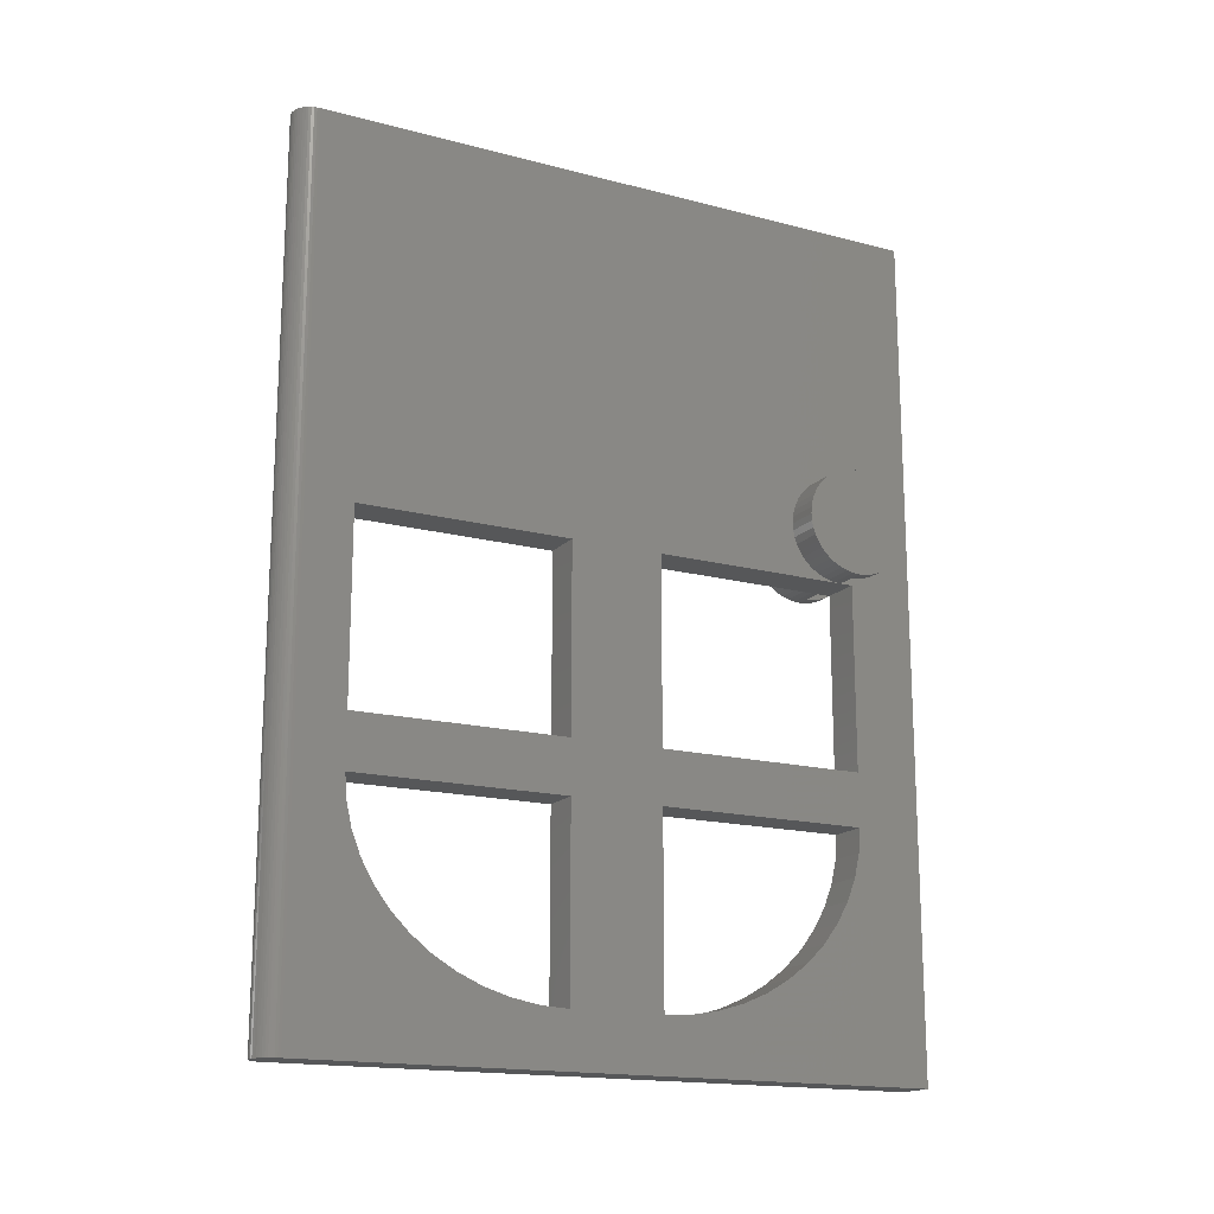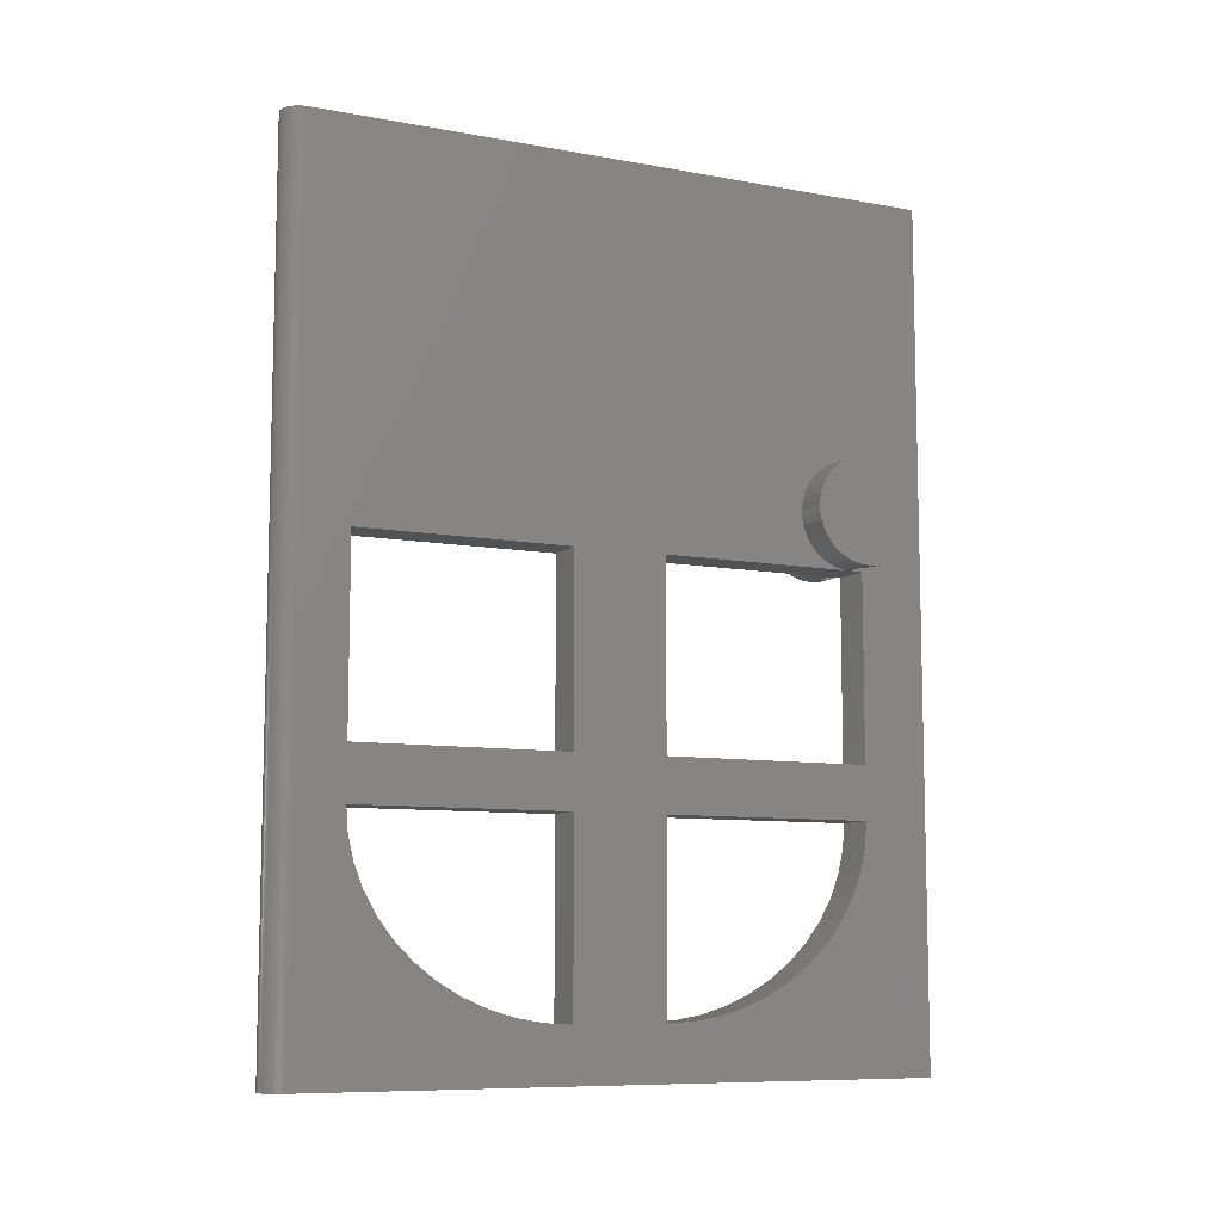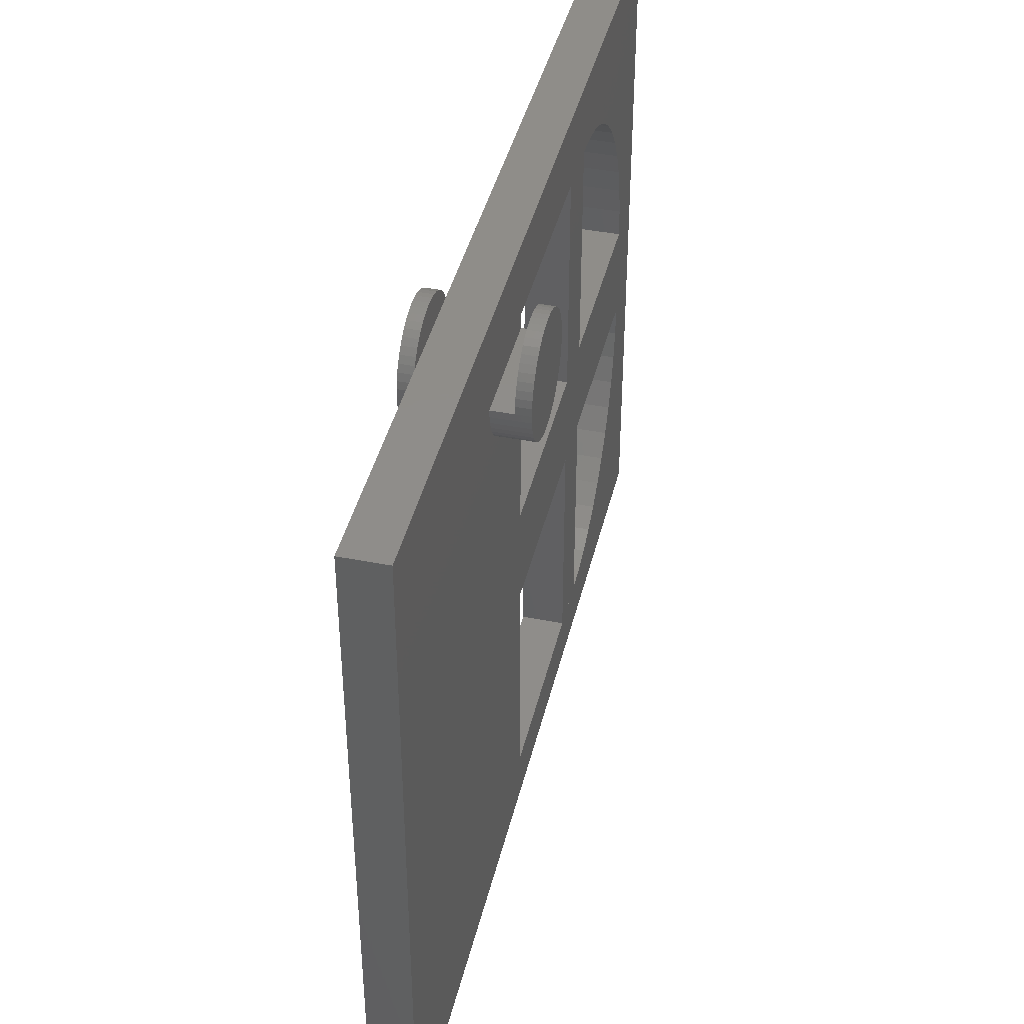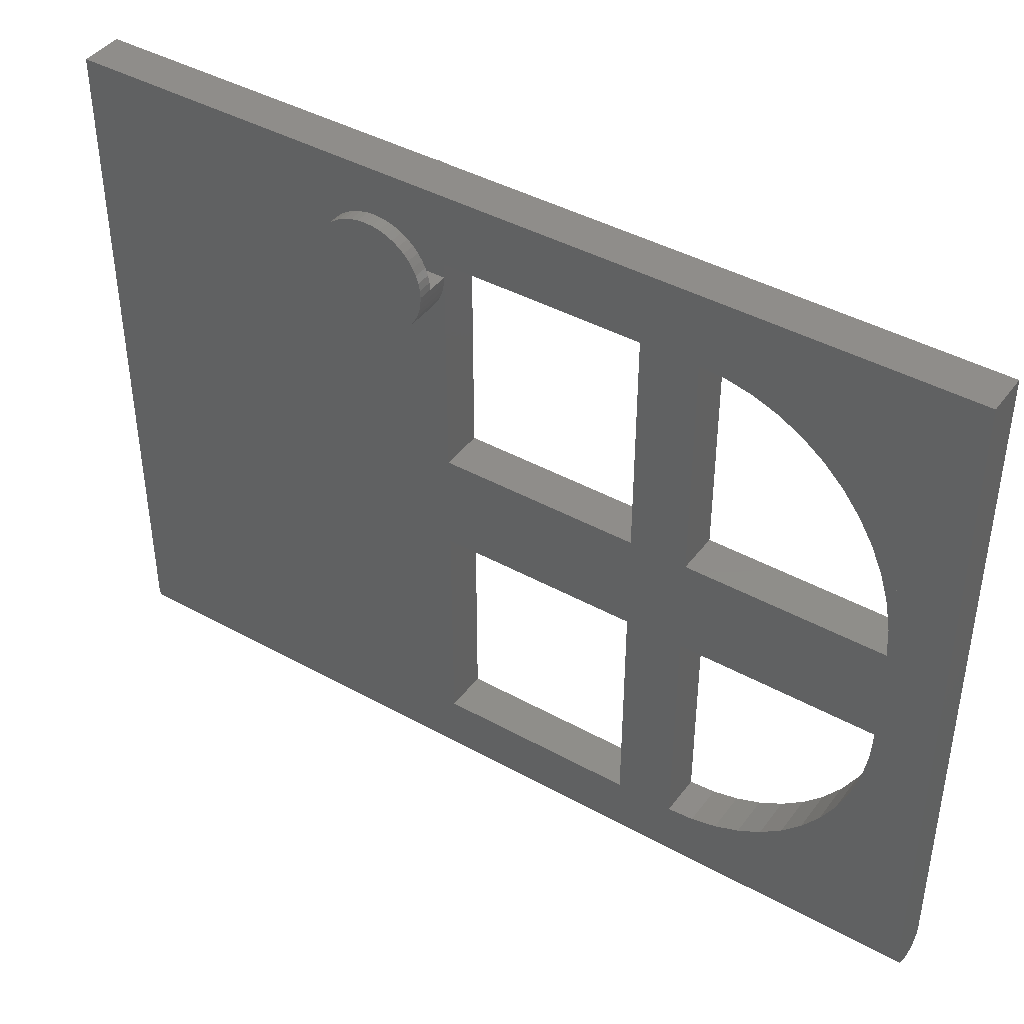
<metadata>
{"format":"stl","ext":"stl","renderer":"f3d","projection":"perspective","resolution":1024,"background":"white","views":[{"elev":-16.8,"azim":-117.9,"up":"+Y"},{"elev":-8.9,"azim":-116.1,"up":"+Y"},{"elev":41.7,"azim":-166.7,"up":"+Z"},{"elev":42.1,"azim":-56.4,"up":"+Z"}]}
</metadata>
<code>
# stl→obj: 332 verts, 590 faces
v 1.19 0 -0.1566
v 1.2 51.2 0
v 1.2 0 0
v 1.19 51.2 -0.1566
v 1.159 0 -0.3106
v 1.159 51.2 -0.3106
v 1.109 0 -0.4592
v 1.109 51.2 -0.4592
v 1.039 0 -0.6
v 1.039 51.2 -0.6
v 0.9521 0 -0.7306
v 0.9521 51.2 -0.7306
v 0.8485 0 -0.8485
v 0.8485 51.2 -0.8485
v 0.7306 0 -0.9521
v 0.7306 51.2 -0.9521
v 0.6 0 -1.039
v 0.6 51.2 -1.039
v 0.4592 0 -1.109
v 0.4592 51.2 -1.109
v 0.3106 0 -1.159
v 0.3106 51.2 -1.159
v 0.1566 0 -1.19
v 0.1566 51.2 -1.19
v 0 0 -1.2
v 0 51.2 -1.2
v -0.1566 0 -1.19
v -0.1566 51.2 -1.19
v -0.3106 0 -1.159
v -0.3106 51.2 -1.159
v -0.4592 0 -1.109
v -0.4592 51.2 -1.109
v -0.6 0 -1.039
v -0.6 51.2 -1.039
v -0.7306 0 -0.9521
v -0.7306 51.2 -0.9521
v -0.8485 0 -0.8485
v -0.8485 51.2 -0.8485
v -0.9521 0 -0.7306
v -0.9521 51.2 -0.7306
v -1.039 0 -0.6
v -1.039 51.2 -0.6
v -1.109 0 -0.4592
v -1.109 51.2 -0.4592
v -1.159 0 -0.3106
v -1.159 51.2 -0.3106
v -1.19 0 -0.1566
v -1.19 51.2 -0.1566
v -1.2 0 0
v -1.2 51.2 0
v 0 0 0
v -1.2 0 38
v 1.2 0 38
v -1.2 51.2 38
v 1.2 51.2 38
v 0 51.2 0
v -1.2 3.296 22.87
v 1.2 3.2 21.2
v -1.2 3.2 21.2
v 1.2 3.296 22.87
v -1.2 3.582 24.51
v 1.2 3.582 24.51
v -1.2 4.052 26.1
v 1.2 4.052 26.1
v -1.2 4.701 27.6
v 1.2 4.701 27.6
v -1.2 5.514 28.99
v 1.2 5.514 28.99
v -1.2 6.481 30.25
v 1.2 6.481 30.25
v -1.2 7.581 31.36
v 1.2 7.581 31.36
v -1.2 8.8 32.28
v 1.2 8.8 32.28
v -1.2 10.11 33.03
v 1.2 10.11 33.03
v -1.2 11.5 33.56
v 1.2 11.5 33.56
v -1.2 12.94 33.89
v 1.2 12.94 33.89
v -1.2 14.4 34
v 1.2 14.4 34
v -1.2 3.296 13.93
v -1.2 3.2 15.6
v 1.2 3.2 15.6
v 1.2 3.296 13.93
v -1.2 3.582 12.29
v 1.2 3.582 12.29
v -1.2 4.052 10.7
v 1.2 4.052 10.7
v -1.2 4.701 9.2
v 1.2 4.701 9.2
v -1.2 5.514 7.807
v 1.2 5.514 7.807
v -1.2 6.481 6.549
v 1.2 6.481 6.549
v -1.2 7.581 5.444
v 1.2 7.581 5.444
v -1.2 8.8 4.515
v 1.2 8.8 4.515
v -1.2 10.11 3.774
v 1.2 10.11 3.774
v -1.2 11.5 3.236
v 1.2 11.5 3.236
v -1.2 12.94 2.91
v 1.2 12.94 2.91
v -1.2 14.4 2.8
v 1.2 14.4 2.8
v 1.2 28.8 2.8
v -1.2 28.8 15.6
v -1.2 28.8 2.8
v 1.2 28.8 15.6
v 1.2 17.6 2.8
v -1.2 17.6 2.8
v 1.2 17.6 15.6
v -1.2 17.6 15.6
v 1.2 14.4 15.6
v -1.2 14.4 15.6
v 1.2 28.8 21.2
v -1.2 28.8 34
v -1.2 28.8 21.2
v 1.2 28.8 34
v 1.2 17.6 21.2
v -1.2 17.6 21.2
v 1.2 17.6 34
v -1.2 17.6 34
v 1.2 14.4 21.2
v -1.2 14.4 21.2
v 1.2 3.2 2.8
v -1.2 3.2 2.8
v 1.2 3.2 34
v -1.2 3.2 34
v 1.2 35.2 33.2
v 1.2 28.8 33.2
v 2.4 28.8 33.2
v 2.4 35.2 33.2
v 3.2 32 33.2
v 3.2 35.2 33.2
v 3.2 35.17 33.62
v 3.2 35.09 34.03
v 3.2 34.96 34.42
v 3.2 34.77 34.8
v 3.2 34.54 35.15
v 3.2 34.26 35.46
v 3.2 33.95 35.74
v 3.2 33.6 35.97
v 3.2 33.22 36.16
v 3.2 32.83 36.29
v 3.2 32.42 36.37
v 3.2 32 36.4
v 3.2 31.58 36.37
v 3.2 31.17 36.29
v 3.2 30.78 36.16
v 3.2 30.4 35.97
v 3.2 30.05 35.74
v 3.2 29.74 35.46
v 3.2 29.46 35.15
v 3.2 29.23 34.8
v 3.2 29.04 34.42
v 3.2 28.91 34.03
v 3.2 28.83 33.62
v 3.2 28.8 33.2
v 3.2 28.83 32.78
v 3.2 28.91 32.37
v 3.2 29.04 31.98
v 3.2 29.23 31.6
v 3.2 29.46 31.25
v 3.2 29.74 30.94
v 3.2 30.05 30.66
v 3.2 30.4 30.43
v 3.2 30.78 30.24
v 3.2 31.17 30.11
v 3.2 31.58 30.03
v 3.2 32 30
v 3.2 32.42 30.03
v 3.2 32.83 30.11
v 3.2 33.22 30.24
v 3.2 33.6 30.43
v 3.2 33.95 30.66
v 3.2 34.26 30.94
v 3.2 34.54 31.25
v 3.2 34.77 31.6
v 3.2 34.96 31.98
v 3.2 35.09 32.37
v 3.2 35.17 32.78
v 2.4 32 33.2
v 2.4 35.17 33.62
v 2.4 35.09 34.03
v 2.4 34.96 34.42
v 2.4 34.77 34.8
v 2.4 34.54 35.15
v 2.4 34.26 35.46
v 2.4 33.95 35.74
v 2.4 33.6 35.97
v 2.4 33.22 36.16
v 2.4 32.83 36.29
v 2.4 32.42 36.37
v 2.4 32 36.4
v 2.4 31.58 36.37
v 2.4 31.17 36.29
v 2.4 30.78 36.16
v 2.4 30.4 35.97
v 2.4 30.05 35.74
v 2.4 29.74 35.46
v 2.4 29.46 35.15
v 2.4 29.23 34.8
v 2.4 29.04 34.42
v 2.4 28.91 34.03
v 2.4 28.83 33.62
v 1.2 35.17 32.78
v 1.2 35.09 32.37
v 1.2 34.96 31.98
v 1.2 34.77 31.6
v 1.2 34.54 31.25
v 1.2 34.26 30.94
v 1.2 33.95 30.66
v 1.2 33.6 30.43
v 1.2 33.22 30.24
v 1.2 32.83 30.11
v 1.2 32.42 30.03
v 1.2 32 30
v 1.2 31.58 30.03
v 1.2 31.17 30.11
v 1.2 30.78 30.24
v 1.2 30.4 30.43
v 1.2 30.05 30.66
v 1.2 29.74 30.94
v 1.2 29.46 31.25
v 1.2 29.23 31.6
v 1.2 29.04 31.98
v 1.2 28.91 32.37
v 1.2 28.83 32.78
v -2.4 35.2 33.2
v -2.4 28.8 33.2
v -1.2 28.8 33.2
v -1.2 35.2 33.2
v -3.2 32 33.2
v -3.2 35.17 33.62
v -3.2 35.2 33.2
v -3.2 35.09 34.03
v -3.2 34.96 34.42
v -3.2 34.77 34.8
v -3.2 34.54 35.15
v -3.2 34.26 35.46
v -3.2 33.95 35.74
v -3.2 33.6 35.97
v -3.2 33.22 36.16
v -3.2 32.83 36.29
v -3.2 32.42 36.37
v -3.2 32 36.4
v -3.2 31.58 36.37
v -3.2 31.17 36.29
v -3.2 30.78 36.16
v -3.2 30.4 35.97
v -3.2 30.05 35.74
v -3.2 29.74 35.46
v -3.2 29.46 35.15
v -3.2 29.23 34.8
v -3.2 29.04 34.42
v -3.2 28.91 34.03
v -3.2 28.83 33.62
v -3.2 28.8 33.2
v -3.2 28.83 32.78
v -3.2 28.91 32.37
v -3.2 29.04 31.98
v -3.2 29.23 31.6
v -3.2 29.46 31.25
v -3.2 29.74 30.94
v -3.2 30.05 30.66
v -3.2 30.4 30.43
v -3.2 30.78 30.24
v -3.2 31.17 30.11
v -3.2 31.58 30.03
v -3.2 32 30
v -3.2 32.42 30.03
v -3.2 32.83 30.11
v -3.2 33.22 30.24
v -3.2 33.6 30.43
v -3.2 33.95 30.66
v -3.2 34.26 30.94
v -3.2 34.54 31.25
v -3.2 34.77 31.6
v -3.2 34.96 31.98
v -3.2 35.09 32.37
v -3.2 35.17 32.78
v -2.4 32 33.2
v -2.4 35.17 33.62
v -2.4 35.09 34.03
v -2.4 34.96 34.42
v -2.4 34.77 34.8
v -2.4 34.54 35.15
v -2.4 34.26 35.46
v -2.4 33.95 35.74
v -2.4 33.6 35.97
v -2.4 33.22 36.16
v -2.4 32.83 36.29
v -2.4 32.42 36.37
v -2.4 32 36.4
v -2.4 31.58 36.37
v -2.4 31.17 36.29
v -2.4 30.78 36.16
v -2.4 30.4 35.97
v -2.4 30.05 35.74
v -2.4 29.74 35.46
v -2.4 29.46 35.15
v -2.4 29.23 34.8
v -2.4 29.04 34.42
v -2.4 28.91 34.03
v -2.4 28.83 33.62
v -1.2 35.17 32.78
v -1.2 35.09 32.37
v -1.2 34.96 31.98
v -1.2 34.77 31.6
v -1.2 34.54 31.25
v -1.2 34.26 30.94
v -1.2 33.95 30.66
v -1.2 33.6 30.43
v -1.2 33.22 30.24
v -1.2 32.83 30.11
v -1.2 32.42 30.03
v -1.2 32 30
v -1.2 31.58 30.03
v -1.2 31.17 30.11
v -1.2 30.78 30.24
v -1.2 30.4 30.43
v -1.2 30.05 30.66
v -1.2 29.74 30.94
v -1.2 29.46 31.25
v -1.2 29.23 31.6
v -1.2 29.04 31.98
v -1.2 28.91 32.37
v -1.2 28.83 32.78
f 1 2 3
f 2 1 4
f 5 4 1
f 4 5 6
f 7 6 5
f 6 7 8
f 9 8 7
f 8 9 10
f 11 10 9
f 10 11 12
f 13 12 11
f 12 13 14
f 15 14 13
f 14 15 16
f 17 16 15
f 16 17 18
f 19 18 17
f 18 19 20
f 21 20 19
f 20 21 22
f 23 22 21
f 22 23 24
f 25 24 23
f 24 25 26
f 27 26 25
f 26 27 28
f 29 28 27
f 28 29 30
f 31 30 29
f 30 31 32
f 33 32 31
f 32 33 34
f 35 34 33
f 34 35 36
f 37 36 35
f 36 37 38
f 39 38 37
f 38 39 40
f 41 40 39
f 40 41 42
f 43 42 41
f 42 43 44
f 45 44 43
f 44 45 46
f 47 46 45
f 46 47 48
f 49 48 47
f 48 49 50
f 51 1 3
f 51 5 1
f 51 7 5
f 51 9 7
f 51 11 9
f 51 13 11
f 51 15 13
f 51 17 15
f 51 19 17
f 51 21 19
f 51 23 21
f 51 25 23
f 51 27 25
f 51 29 27
f 51 31 29
f 51 33 31
f 51 35 33
f 51 37 35
f 51 39 37
f 51 41 39
f 51 43 41
f 51 45 43
f 51 47 45
f 51 49 47
f 3 52 49
f 52 3 53
f 54 52 53
f 53 55 54
f 2 50 54
f 54 55 2
f 56 2 4
f 56 4 6
f 56 6 8
f 56 8 10
f 56 10 12
f 56 12 14
f 56 14 16
f 56 16 18
f 56 18 20
f 56 20 22
f 56 22 24
f 56 24 26
f 56 26 28
f 56 28 30
f 56 30 32
f 56 32 34
f 56 34 36
f 56 36 38
f 56 38 40
f 56 40 42
f 56 42 44
f 56 44 46
f 56 46 48
f 56 48 50
f 57 58 59
f 58 57 60
f 61 60 57
f 60 61 62
f 63 62 61
f 62 63 64
f 65 64 63
f 64 65 66
f 67 66 65
f 66 67 68
f 69 68 67
f 68 69 70
f 71 70 69
f 70 71 72
f 73 72 71
f 72 73 74
f 75 74 73
f 74 75 76
f 77 76 75
f 76 77 78
f 79 78 77
f 78 79 80
f 81 80 79
f 80 81 82
f 83 84 85
f 85 86 83
f 87 83 86
f 86 88 87
f 89 87 88
f 88 90 89
f 91 89 90
f 90 92 91
f 93 91 92
f 92 94 93
f 95 93 94
f 94 96 95
f 97 95 96
f 96 98 97
f 99 97 98
f 98 100 99
f 101 99 100
f 100 102 101
f 103 101 102
f 102 104 103
f 105 103 104
f 104 106 105
f 107 105 106
f 106 108 107
f 109 110 111
f 110 109 112
f 113 111 114
f 111 113 109
f 115 114 116
f 114 115 113
f 112 116 110
f 116 112 115
f 117 107 108
f 107 117 118
f 117 84 118
f 84 117 85
f 119 120 121
f 120 119 122
f 123 121 124
f 121 123 119
f 125 124 126
f 124 125 123
f 122 126 120
f 126 122 125
f 127 82 81
f 81 128 127
f 127 128 59
f 59 58 127
f 86 85 129
f 88 86 129
f 90 88 129
f 92 90 129
f 94 92 129
f 96 94 129
f 98 96 129
f 100 98 129
f 102 100 129
f 104 102 129
f 106 104 129
f 108 106 129
f 83 130 84
f 87 130 83
f 89 130 87
f 91 130 89
f 93 130 91
f 95 130 93
f 97 130 95
f 99 130 97
f 101 130 99
f 103 130 101
f 105 130 103
f 107 130 105
f 60 131 58
f 62 131 60
f 64 131 62
f 66 131 64
f 68 131 66
f 70 131 68
f 72 131 70
f 74 131 72
f 76 131 74
f 78 131 76
f 80 131 78
f 82 131 80
f 57 59 132
f 61 57 132
f 63 61 132
f 65 63 132
f 67 65 132
f 69 67 132
f 71 69 132
f 73 71 132
f 75 73 132
f 77 75 132
f 79 77 132
f 81 79 132
f 108 117 115
f 115 113 108
f 127 82 125
f 125 123 127
f 109 122 55
f 55 2 109
f 53 131 129
f 129 3 53
f 55 122 131
f 131 53 55
f 85 58 119
f 119 112 85
f 129 109 2
f 2 3 129
f 116 118 107
f 107 114 116
f 126 81 128
f 128 124 126
f 54 120 111
f 111 50 54
f 130 132 52
f 52 49 130
f 132 120 54
f 54 52 132
f 121 59 84
f 84 110 121
f 50 111 130
f 130 49 50
f 133 134 135
f 135 136 133
f 137 138 139
f 137 139 140
f 137 140 141
f 137 141 142
f 137 142 143
f 137 143 144
f 137 144 145
f 137 145 146
f 137 146 147
f 137 147 148
f 137 148 149
f 137 149 150
f 137 150 151
f 137 151 152
f 137 152 153
f 137 153 154
f 137 154 155
f 137 155 156
f 137 156 157
f 137 157 158
f 137 158 159
f 137 159 160
f 137 160 161
f 137 161 162
f 137 162 163
f 137 163 164
f 137 164 165
f 137 165 166
f 137 166 167
f 137 167 168
f 137 168 169
f 137 169 170
f 137 170 171
f 137 171 172
f 137 172 173
f 137 173 174
f 137 174 175
f 137 175 176
f 137 176 177
f 137 177 178
f 137 178 179
f 137 179 180
f 137 180 181
f 137 181 182
f 137 182 183
f 137 183 184
f 137 184 185
f 137 185 138
f 186 187 136
f 186 188 187
f 186 189 188
f 186 190 189
f 186 191 190
f 186 192 191
f 186 193 192
f 186 194 193
f 186 195 194
f 186 196 195
f 186 197 196
f 186 198 197
f 186 199 198
f 186 200 199
f 186 201 200
f 186 202 201
f 186 203 202
f 186 204 203
f 186 205 204
f 186 206 205
f 186 207 206
f 186 208 207
f 186 209 208
f 186 135 209
f 139 138 136
f 136 187 139
f 140 139 187
f 187 188 140
f 141 140 188
f 188 189 141
f 142 141 189
f 189 190 142
f 143 142 190
f 190 191 143
f 144 143 191
f 191 192 144
f 145 144 192
f 192 193 145
f 146 145 193
f 193 194 146
f 147 146 194
f 194 195 147
f 148 147 195
f 195 196 148
f 149 148 196
f 196 197 149
f 150 149 197
f 197 198 150
f 151 150 198
f 198 199 151
f 152 151 199
f 199 200 152
f 153 152 200
f 200 201 153
f 154 153 201
f 201 202 154
f 155 154 202
f 202 203 155
f 156 155 203
f 203 204 156
f 157 156 204
f 204 205 157
f 158 157 205
f 205 206 158
f 159 158 206
f 206 207 159
f 160 159 207
f 207 208 160
f 161 160 208
f 208 209 161
f 162 161 209
f 209 135 162
f 185 133 138
f 133 185 210
f 184 210 185
f 210 184 211
f 183 211 184
f 211 183 212
f 182 212 183
f 212 182 213
f 181 213 182
f 213 181 214
f 180 214 181
f 214 180 215
f 179 215 180
f 215 179 216
f 178 216 179
f 216 178 217
f 177 217 178
f 217 177 218
f 176 218 177
f 218 176 219
f 175 219 176
f 219 175 220
f 174 220 175
f 220 174 221
f 173 221 174
f 221 173 222
f 172 222 173
f 222 172 223
f 171 223 172
f 223 171 224
f 170 224 171
f 224 170 225
f 169 225 170
f 225 169 226
f 168 226 169
f 226 168 227
f 167 227 168
f 227 167 228
f 166 228 167
f 228 166 229
f 165 229 166
f 229 165 230
f 164 230 165
f 230 164 231
f 163 231 164
f 231 163 232
f 162 232 163
f 232 162 134
f 233 234 235
f 235 236 233
f 237 238 239
f 237 240 238
f 237 241 240
f 237 242 241
f 237 243 242
f 237 244 243
f 237 245 244
f 237 246 245
f 237 247 246
f 237 248 247
f 237 249 248
f 237 250 249
f 237 251 250
f 237 252 251
f 237 253 252
f 237 254 253
f 237 255 254
f 237 256 255
f 237 257 256
f 237 258 257
f 237 259 258
f 237 260 259
f 237 261 260
f 237 262 261
f 237 263 262
f 237 264 263
f 237 265 264
f 237 266 265
f 237 267 266
f 237 268 267
f 237 269 268
f 237 270 269
f 237 271 270
f 237 272 271
f 237 273 272
f 237 274 273
f 237 275 274
f 237 276 275
f 237 277 276
f 237 278 277
f 237 279 278
f 237 280 279
f 237 281 280
f 237 282 281
f 237 283 282
f 237 284 283
f 237 285 284
f 237 239 285
f 286 233 287
f 286 287 288
f 286 288 289
f 286 289 290
f 286 290 291
f 286 291 292
f 286 292 293
f 286 293 294
f 286 294 295
f 286 295 296
f 286 296 297
f 286 297 298
f 286 298 299
f 286 299 300
f 286 300 301
f 286 301 302
f 286 302 303
f 286 303 304
f 286 304 305
f 286 305 306
f 286 306 307
f 286 307 308
f 286 308 309
f 286 309 234
f 238 233 239
f 233 238 287
f 240 287 238
f 287 240 288
f 241 288 240
f 288 241 289
f 242 289 241
f 289 242 290
f 243 290 242
f 290 243 291
f 244 291 243
f 291 244 292
f 245 292 244
f 292 245 293
f 246 293 245
f 293 246 294
f 247 294 246
f 294 247 295
f 248 295 247
f 295 248 296
f 249 296 248
f 296 249 297
f 250 297 249
f 297 250 298
f 251 298 250
f 298 251 299
f 252 299 251
f 299 252 300
f 253 300 252
f 300 253 301
f 254 301 253
f 301 254 302
f 255 302 254
f 302 255 303
f 256 303 255
f 303 256 304
f 257 304 256
f 304 257 305
f 258 305 257
f 305 258 306
f 259 306 258
f 306 259 307
f 260 307 259
f 307 260 308
f 261 308 260
f 308 261 309
f 262 309 261
f 309 262 234
f 285 239 236
f 236 310 285
f 284 285 310
f 310 311 284
f 283 284 311
f 311 312 283
f 282 283 312
f 312 313 282
f 281 282 313
f 313 314 281
f 280 281 314
f 314 315 280
f 279 280 315
f 315 316 279
f 278 279 316
f 316 317 278
f 277 278 317
f 317 318 277
f 276 277 318
f 318 319 276
f 275 276 319
f 319 320 275
f 274 275 320
f 320 321 274
f 273 274 321
f 321 322 273
f 272 273 322
f 322 323 272
f 271 272 323
f 323 324 271
f 270 271 324
f 324 325 270
f 269 270 325
f 325 326 269
f 268 269 326
f 326 327 268
f 267 268 327
f 327 328 267
f 266 267 328
f 328 329 266
f 265 266 329
f 329 330 265
f 264 265 330
f 330 331 264
f 263 264 331
f 331 332 263
f 262 263 332
f 332 235 262

</code>
